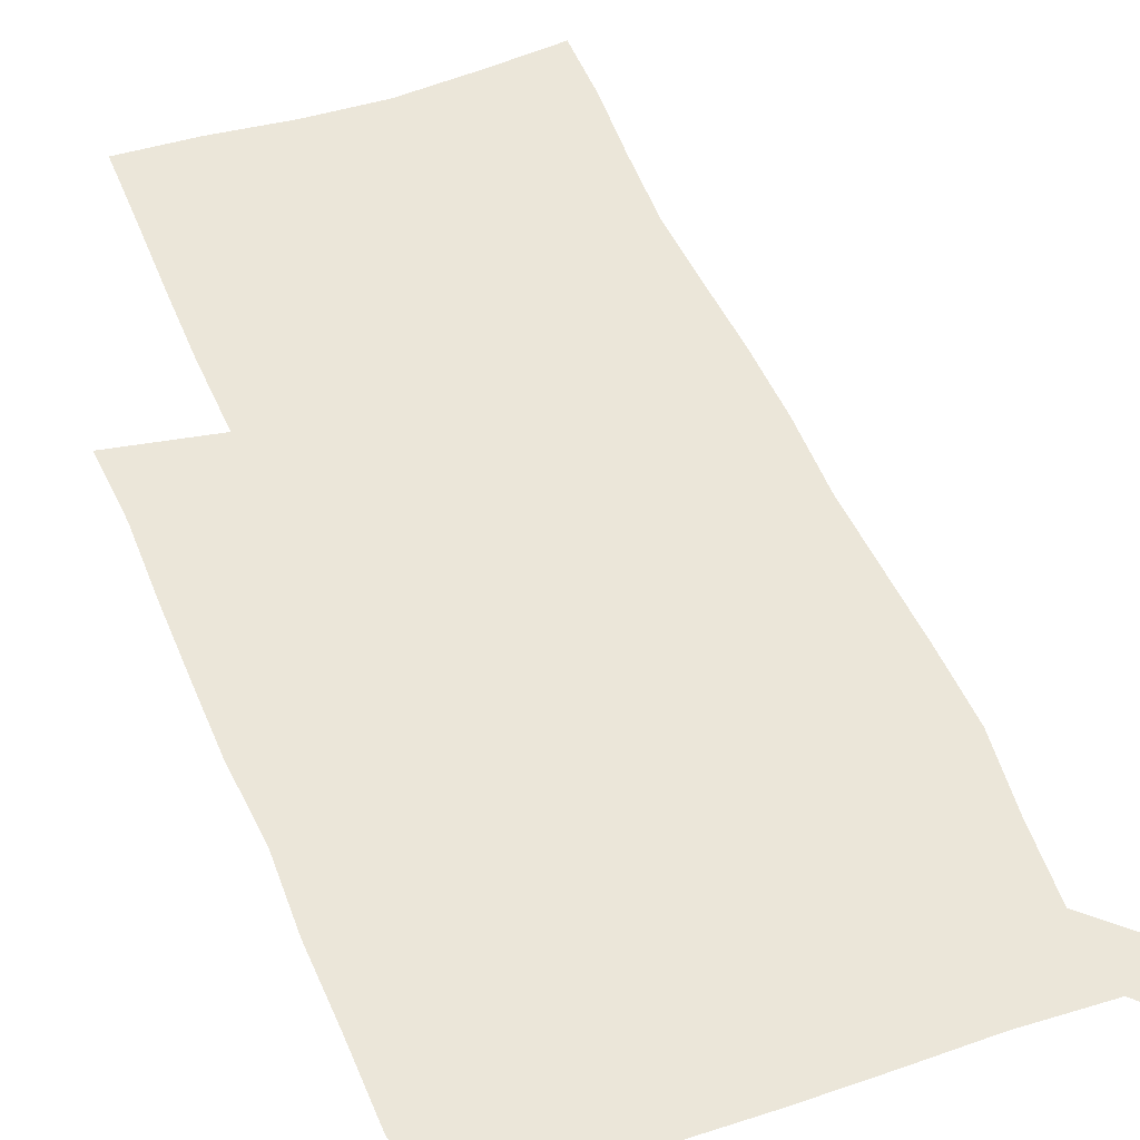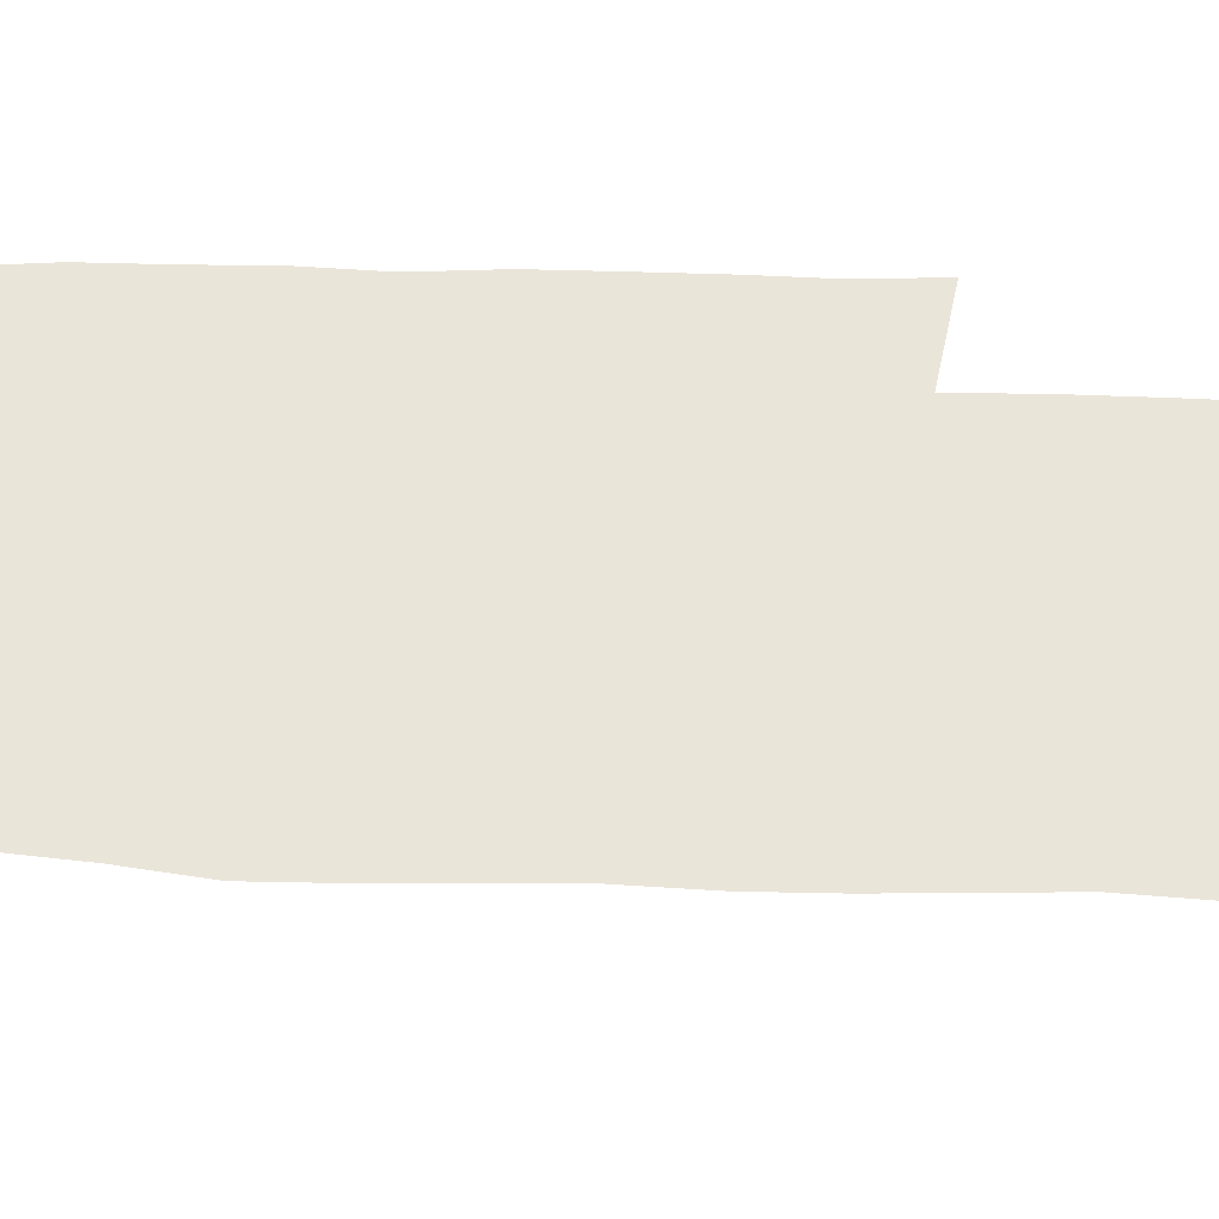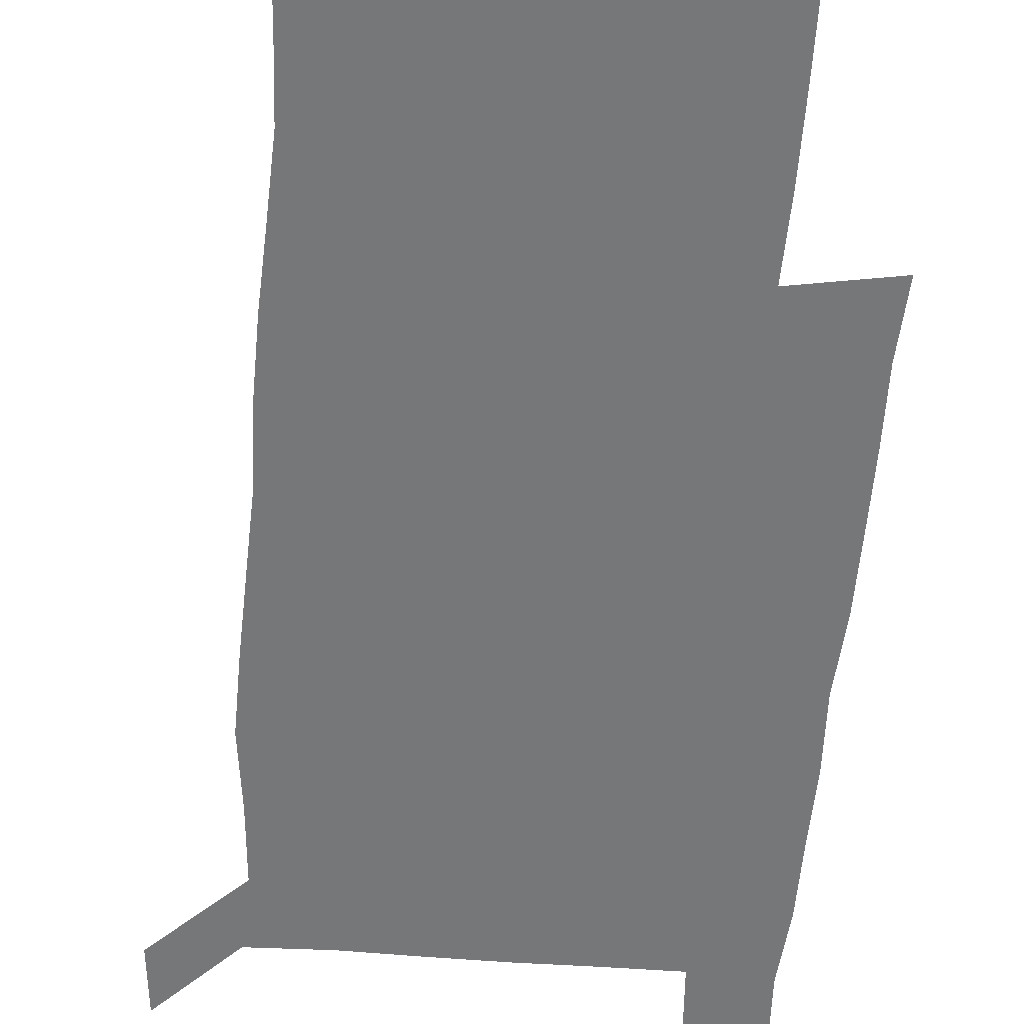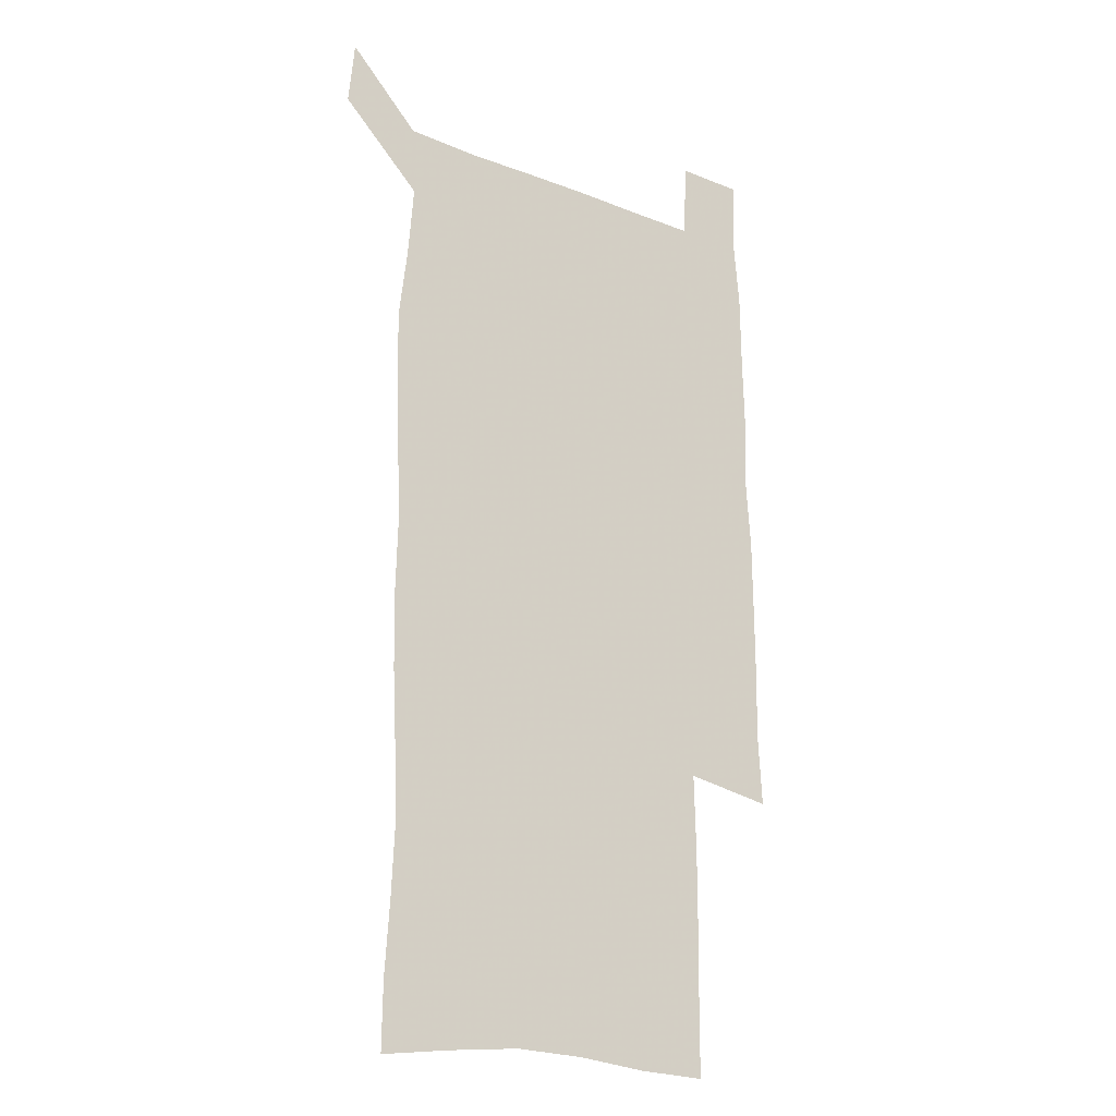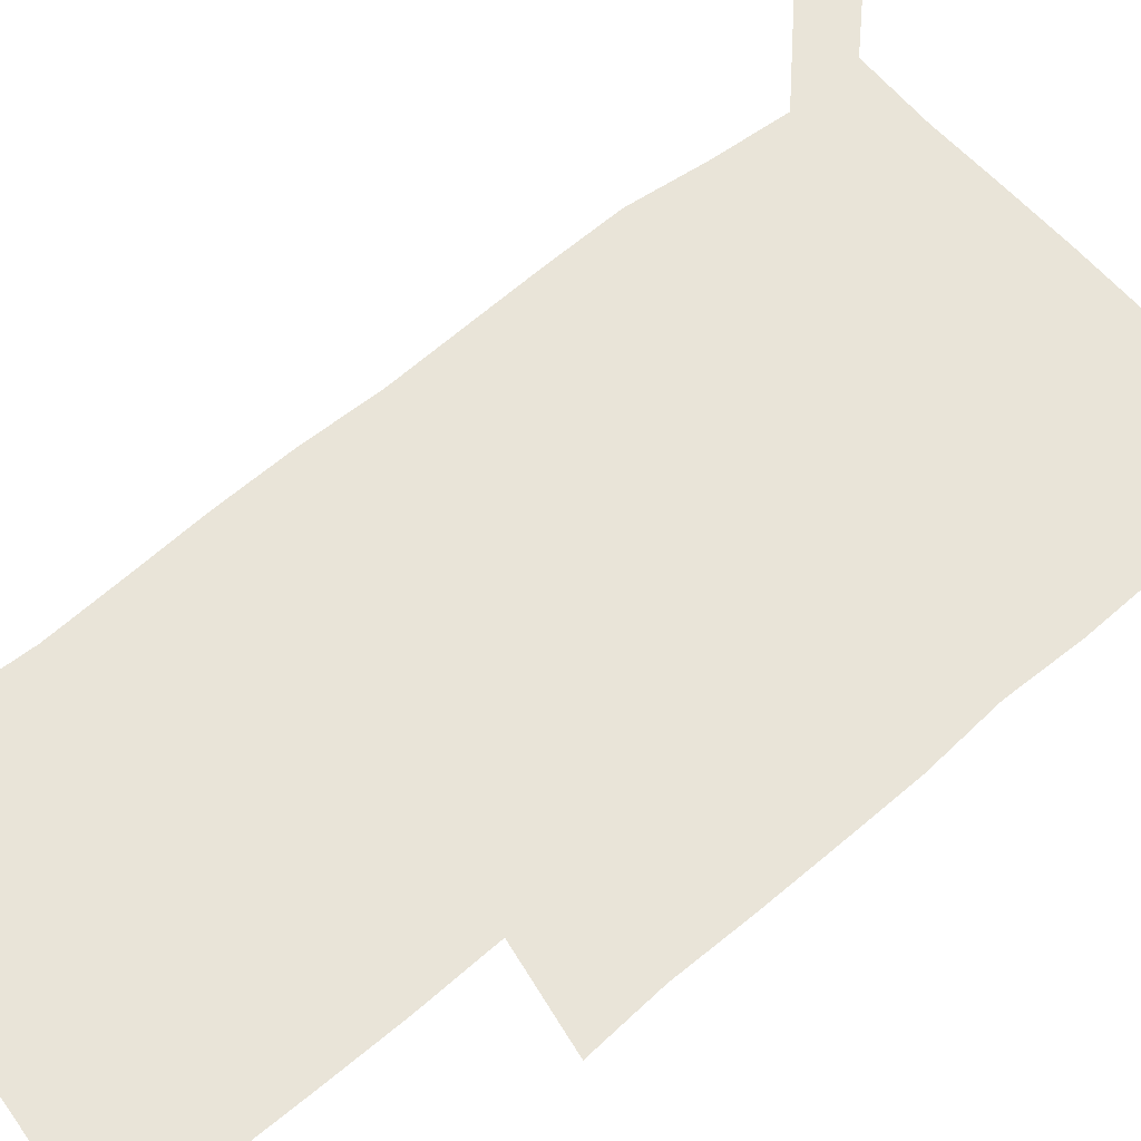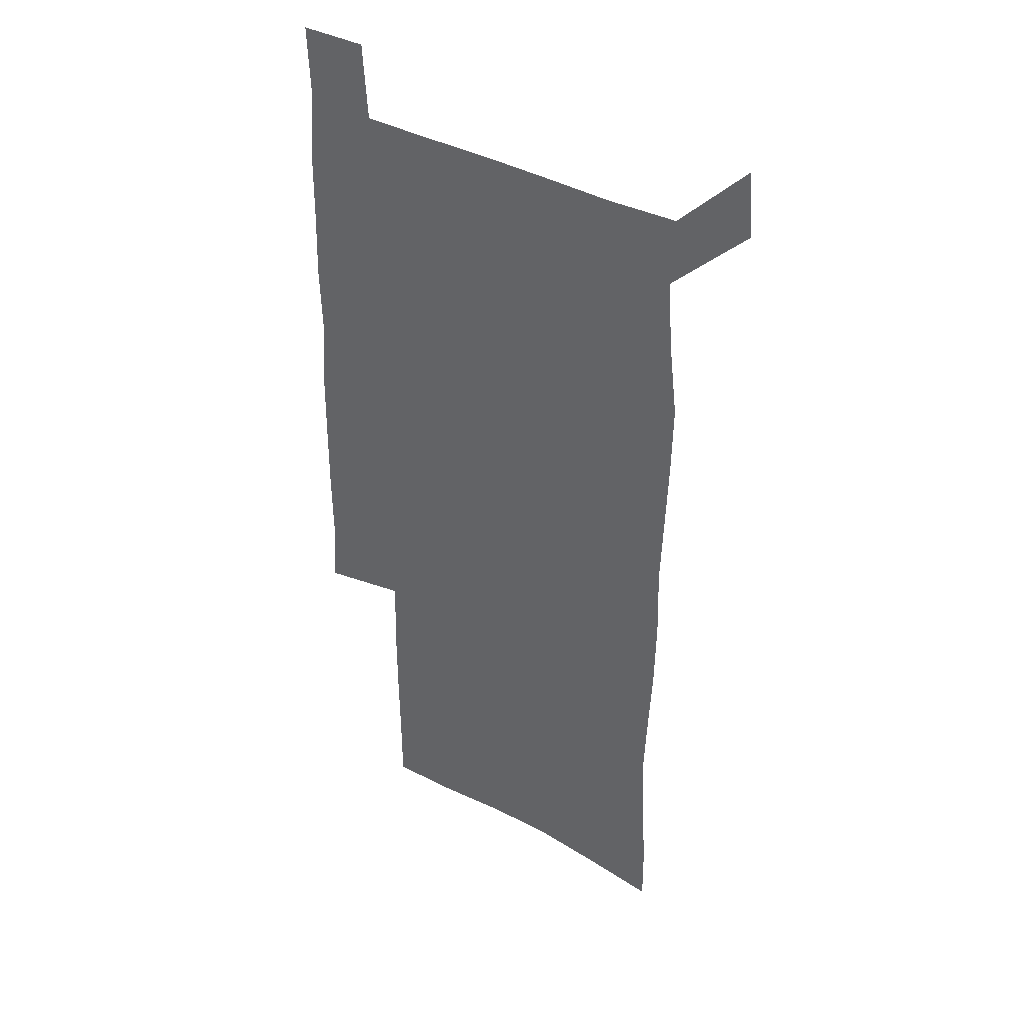
<metadata>
{"format":"obj","ext":"obj","renderer":"f3d","projection":"perspective","resolution":1024,"background":"white","views":[{"elev":47.9,"azim":159.1,"up":"+Z"},{"elev":58.1,"azim":-87.8,"up":"+Z"},{"elev":-57.1,"azim":-4.4,"up":"+Z"},{"elev":-20.5,"azim":-35.6,"up":"+Y"},{"elev":60.5,"azim":49.2,"up":"+Z"},{"elev":39.1,"azim":-145.7,"up":"+Y"}]}
</metadata>
<code>
v 447.3 573.1 0
v 449.9 600.2 0
v 476.8 174.9 0
v 477.2 203 0
v 479.2 233.5 0
v 480.6 264.6 0
v 479.4 294.8 0
v 477.9 325.1 0
v 477.3 355.8 0
v 478.2 387.5 0
v 477.1 418.1 0
v 476 448.8 0
v 475.4 479.3 0
v 479.1 510 0
v 481.5 539.9 0
v 480.2 569.3 0
v 506.6 178.7 0
v 513.7 213.7 0
v 514.2 242.7 0
v 514.1 272 0
v 513.3 301.5 0
v 513.1 331.5 0
v 512.1 361.2 0
v 513.3 391.8 0
v 511.8 421.1 0
v 512.7 451 0
v 513 480.4 0
v 512.4 509.8 0
v 512.6 539 0
v 511.5 568.2 0
v 538.5 181.9 0
v 541.6 214.4 0
v 543.7 246.3 0
v 543.4 274.7 0
v 543.3 304.6 0
v 542.9 334.2 0
v 542.9 364 0
v 542.4 393.2 0
v 543 422.9 0
v 542.7 451.8 0
v 541.8 480.9 0
v 542.8 509.9 0
v 542.4 538.9 0
v 541.2 568.8 0
v 568.7 181 0
v 570.6 216.6 0
v 571.1 247 0
v 571.3 274.2 0
v 571.8 306.1 0
v 571.6 335.5 0
v 571.4 364.9 0
v 571.4 394.3 0
v 571.3 423.1 0
v 571.3 452.3 0
v 571.8 481.5 0
v 571.8 510 0
v 571.8 538.5 0
v 571 569.1 0
v 599.1 178 0
v 598.8 214.6 0
v 599.6 244.5 0
v 599.6 276.3 0
v 599.9 305.5 0
v 600.1 334.5 0
v 599.3 365.6 0
v 599.5 394.2 0
v 599.7 423.2 0
v 600.1 452.2 0
v 600 481.4 0
v 600.3 510 0
v 600.6 539 0
v 600.8 568.7 0
v 628.9 177 0
v 629.1 209.1 0
v 629.5 240.2 0
v 629.6 272.1 0
v 628.8 304.3 0
v 629.1 333.4 0
v 628.6 363.4 0
v 628.5 392.7 0
v 629.9 421.8 0
v 629.6 451.6 0
v 630.1 481 0
v 631.1 510.5 0
v 630.1 539.7 0
v 630.3 568.7 0
v 632.4 601.7 0
v 667.4 297.5 0
v 665.7 327.7 0
v 666.1 357.6 0
v 665.9 387.9 0
v 665.6 418.4 0
v 663.4 449.8 0
v 664.4 480.3 0
v 663.6 510.7 0
v 663.3 540.9 0
v 660.7 570.5 0
v 661.9 601.4 0
f 15 16 1
f 1 16 2
f 3 17 4
f 17 18 4
f 4 18 5
f 18 19 5
f 5 19 6
f 19 20 6
f 6 20 7
f 20 21 7
f 7 21 8
f 21 22 8
f 8 22 9
f 22 23 9
f 9 23 10
f 23 24 10
f 10 24 11
f 24 25 11
f 11 25 12
f 25 26 12
f 12 26 13
f 26 27 13
f 13 27 14
f 27 28 14
f 14 28 15
f 28 29 15
f 15 29 16
f 29 30 16
f 17 31 18
f 31 32 18
f 18 32 19
f 32 33 19
f 19 33 20
f 33 34 20
f 20 34 21
f 34 35 21
f 21 35 22
f 35 36 22
f 22 36 23
f 36 37 23
f 23 37 24
f 37 38 24
f 24 38 25
f 38 39 25
f 25 39 26
f 39 40 26
f 26 40 27
f 40 41 27
f 27 41 28
f 41 42 28
f 28 42 29
f 42 43 29
f 29 43 30
f 43 44 30
f 31 45 32
f 45 46 32
f 32 46 33
f 46 47 33
f 33 47 34
f 47 48 34
f 34 48 35
f 48 49 35
f 35 49 36
f 49 50 36
f 36 50 37
f 50 51 37
f 37 51 38
f 51 52 38
f 38 52 39
f 52 53 39
f 39 53 40
f 53 54 40
f 40 54 41
f 54 55 41
f 41 55 42
f 55 56 42
f 42 56 43
f 56 57 43
f 43 57 44
f 57 58 44
f 45 59 46
f 59 60 46
f 46 60 47
f 60 61 47
f 47 61 48
f 61 62 48
f 48 62 49
f 62 63 49
f 49 63 50
f 63 64 50
f 50 64 51
f 64 65 51
f 51 65 52
f 65 66 52
f 52 66 53
f 66 67 53
f 53 67 54
f 67 68 54
f 54 68 55
f 68 69 55
f 55 69 56
f 69 70 56
f 56 70 57
f 70 71 57
f 57 71 58
f 71 72 58
f 59 73 60
f 73 74 60
f 60 74 61
f 74 75 61
f 61 75 62
f 75 76 62
f 62 76 63
f 76 77 63
f 63 77 64
f 77 78 64
f 64 78 65
f 78 79 65
f 65 79 66
f 79 80 66
f 66 80 67
f 80 81 67
f 67 81 68
f 81 82 68
f 68 82 69
f 82 83 69
f 69 83 70
f 83 84 70
f 70 84 71
f 84 85 71
f 71 85 72
f 85 86 72
f 77 88 78
f 88 89 78
f 78 89 79
f 89 90 79
f 79 90 80
f 90 91 80
f 80 91 81
f 91 92 81
f 81 92 82
f 92 93 82
f 82 93 83
f 93 94 83
f 83 94 84
f 94 95 84
f 84 95 85
f 95 96 85
f 85 96 86
f 96 97 86
f 86 97 87
f 97 98 87

</code>
